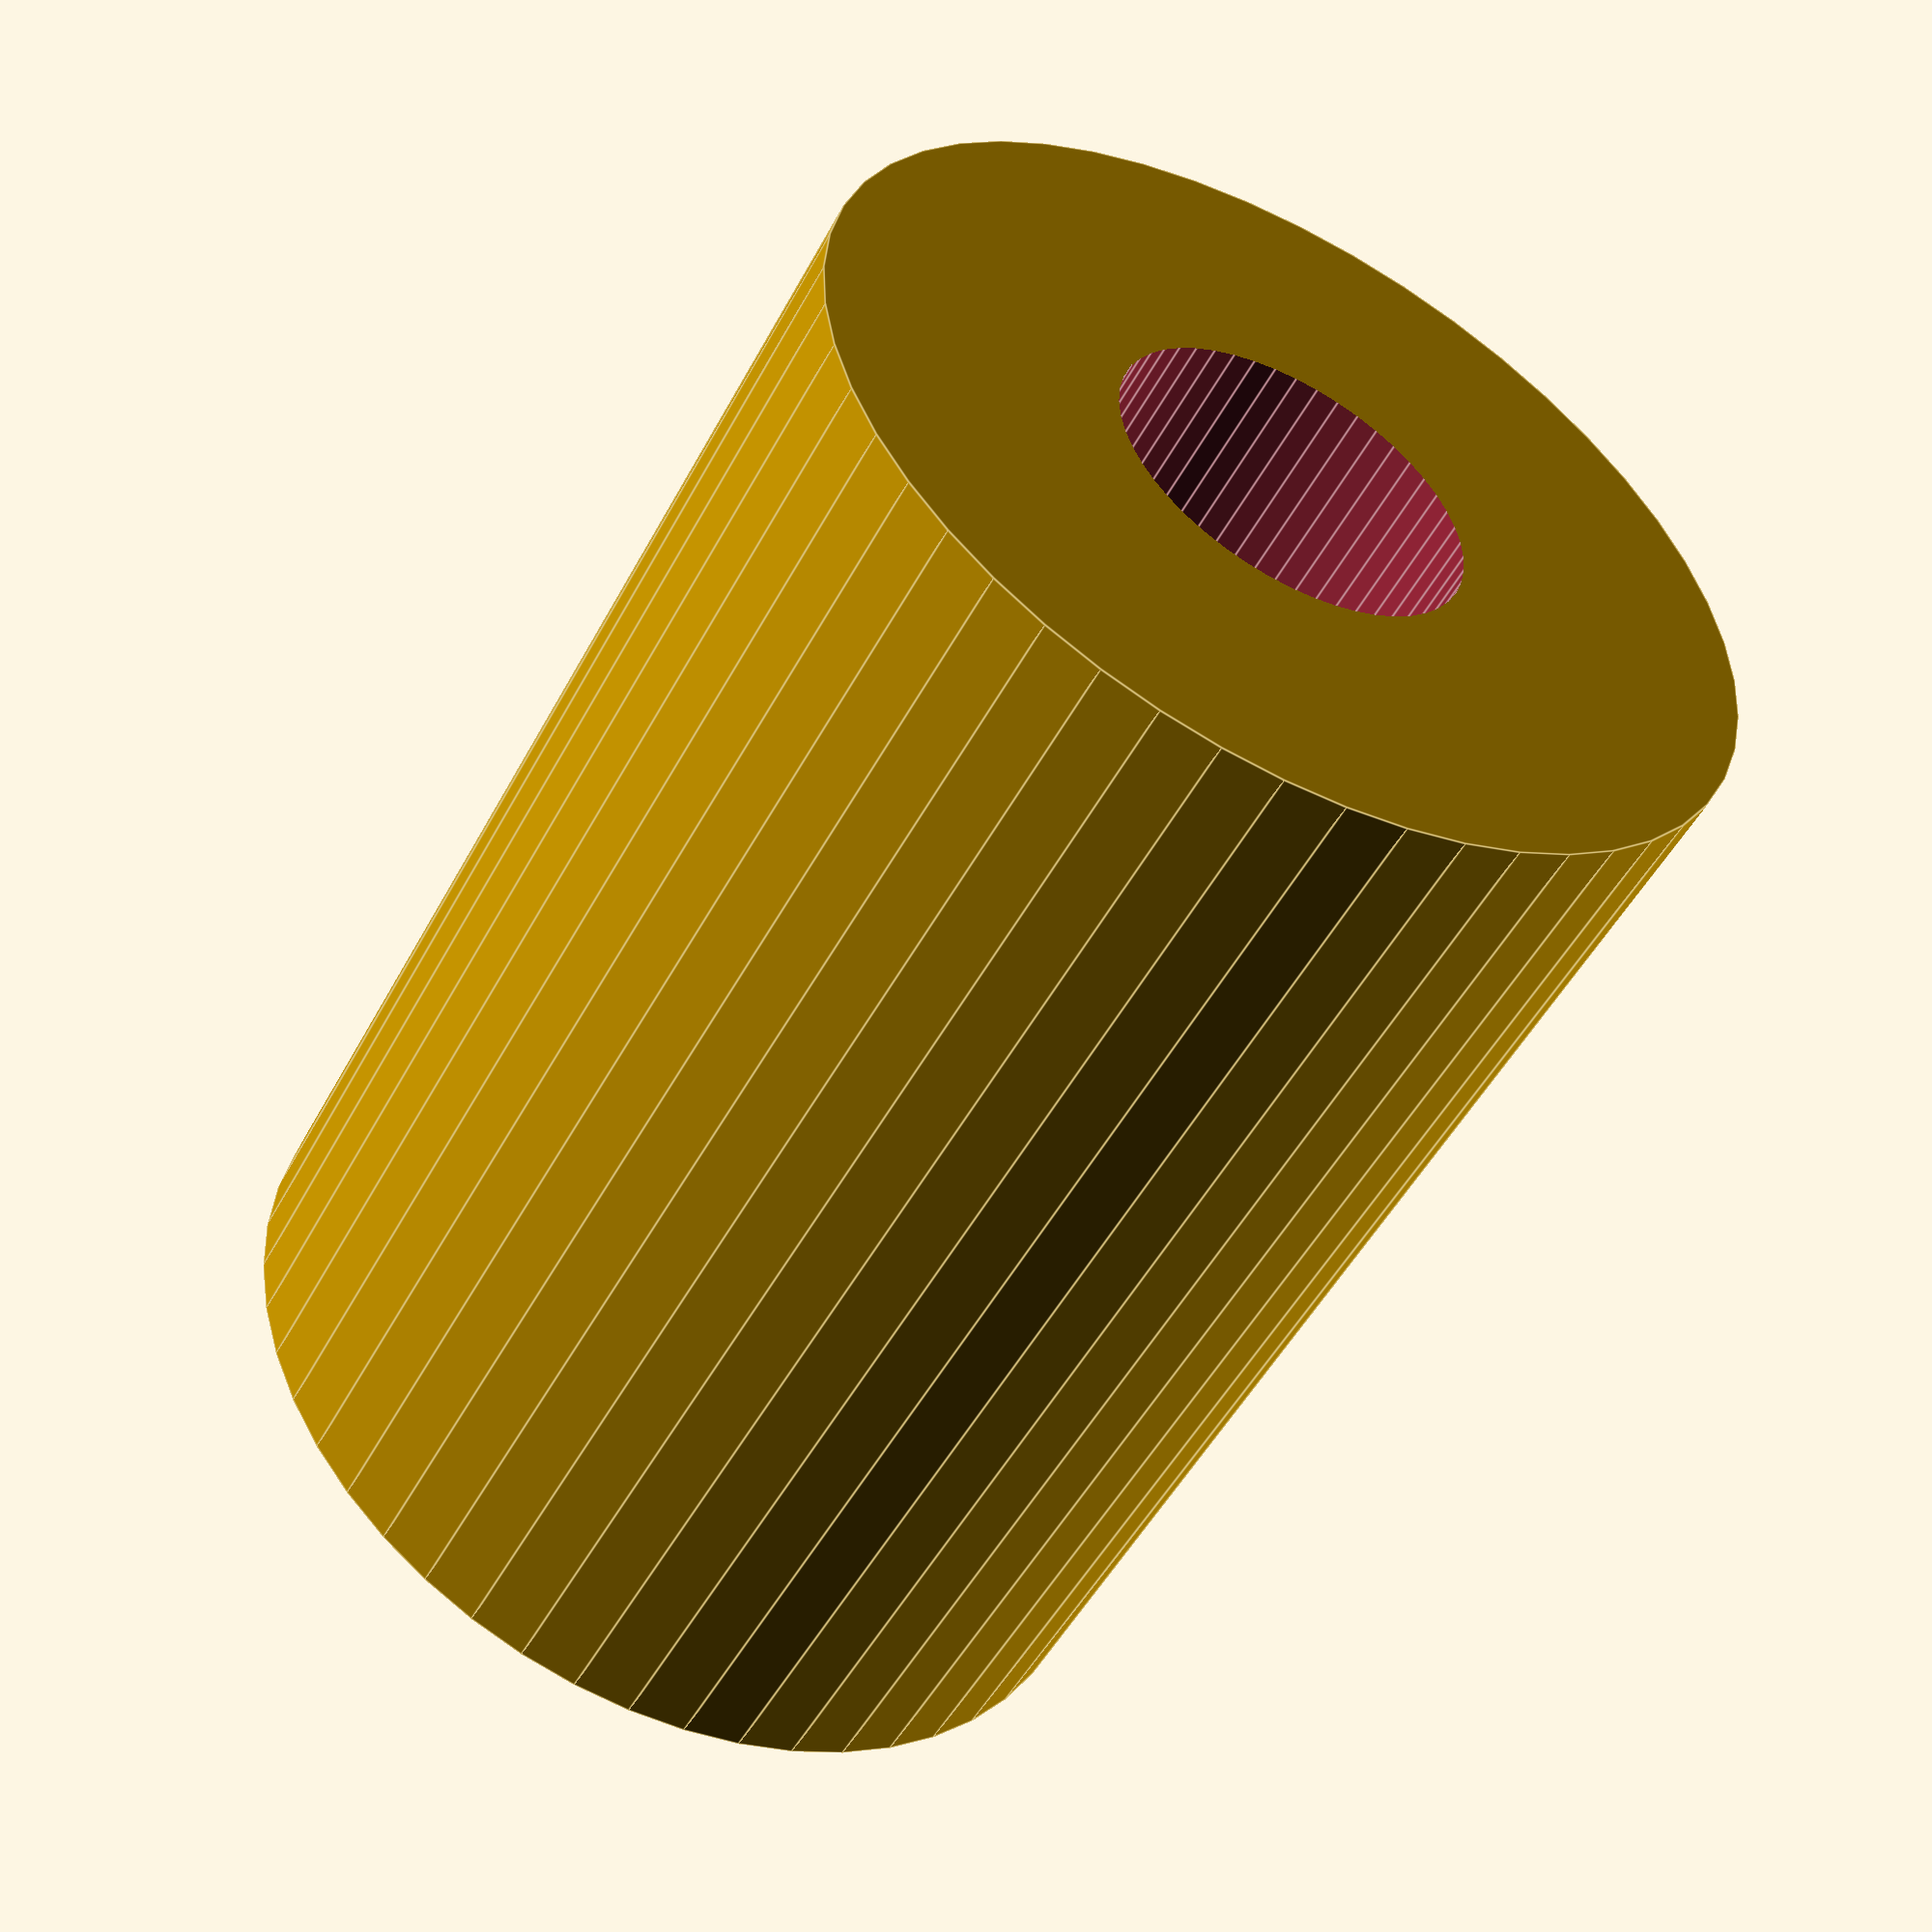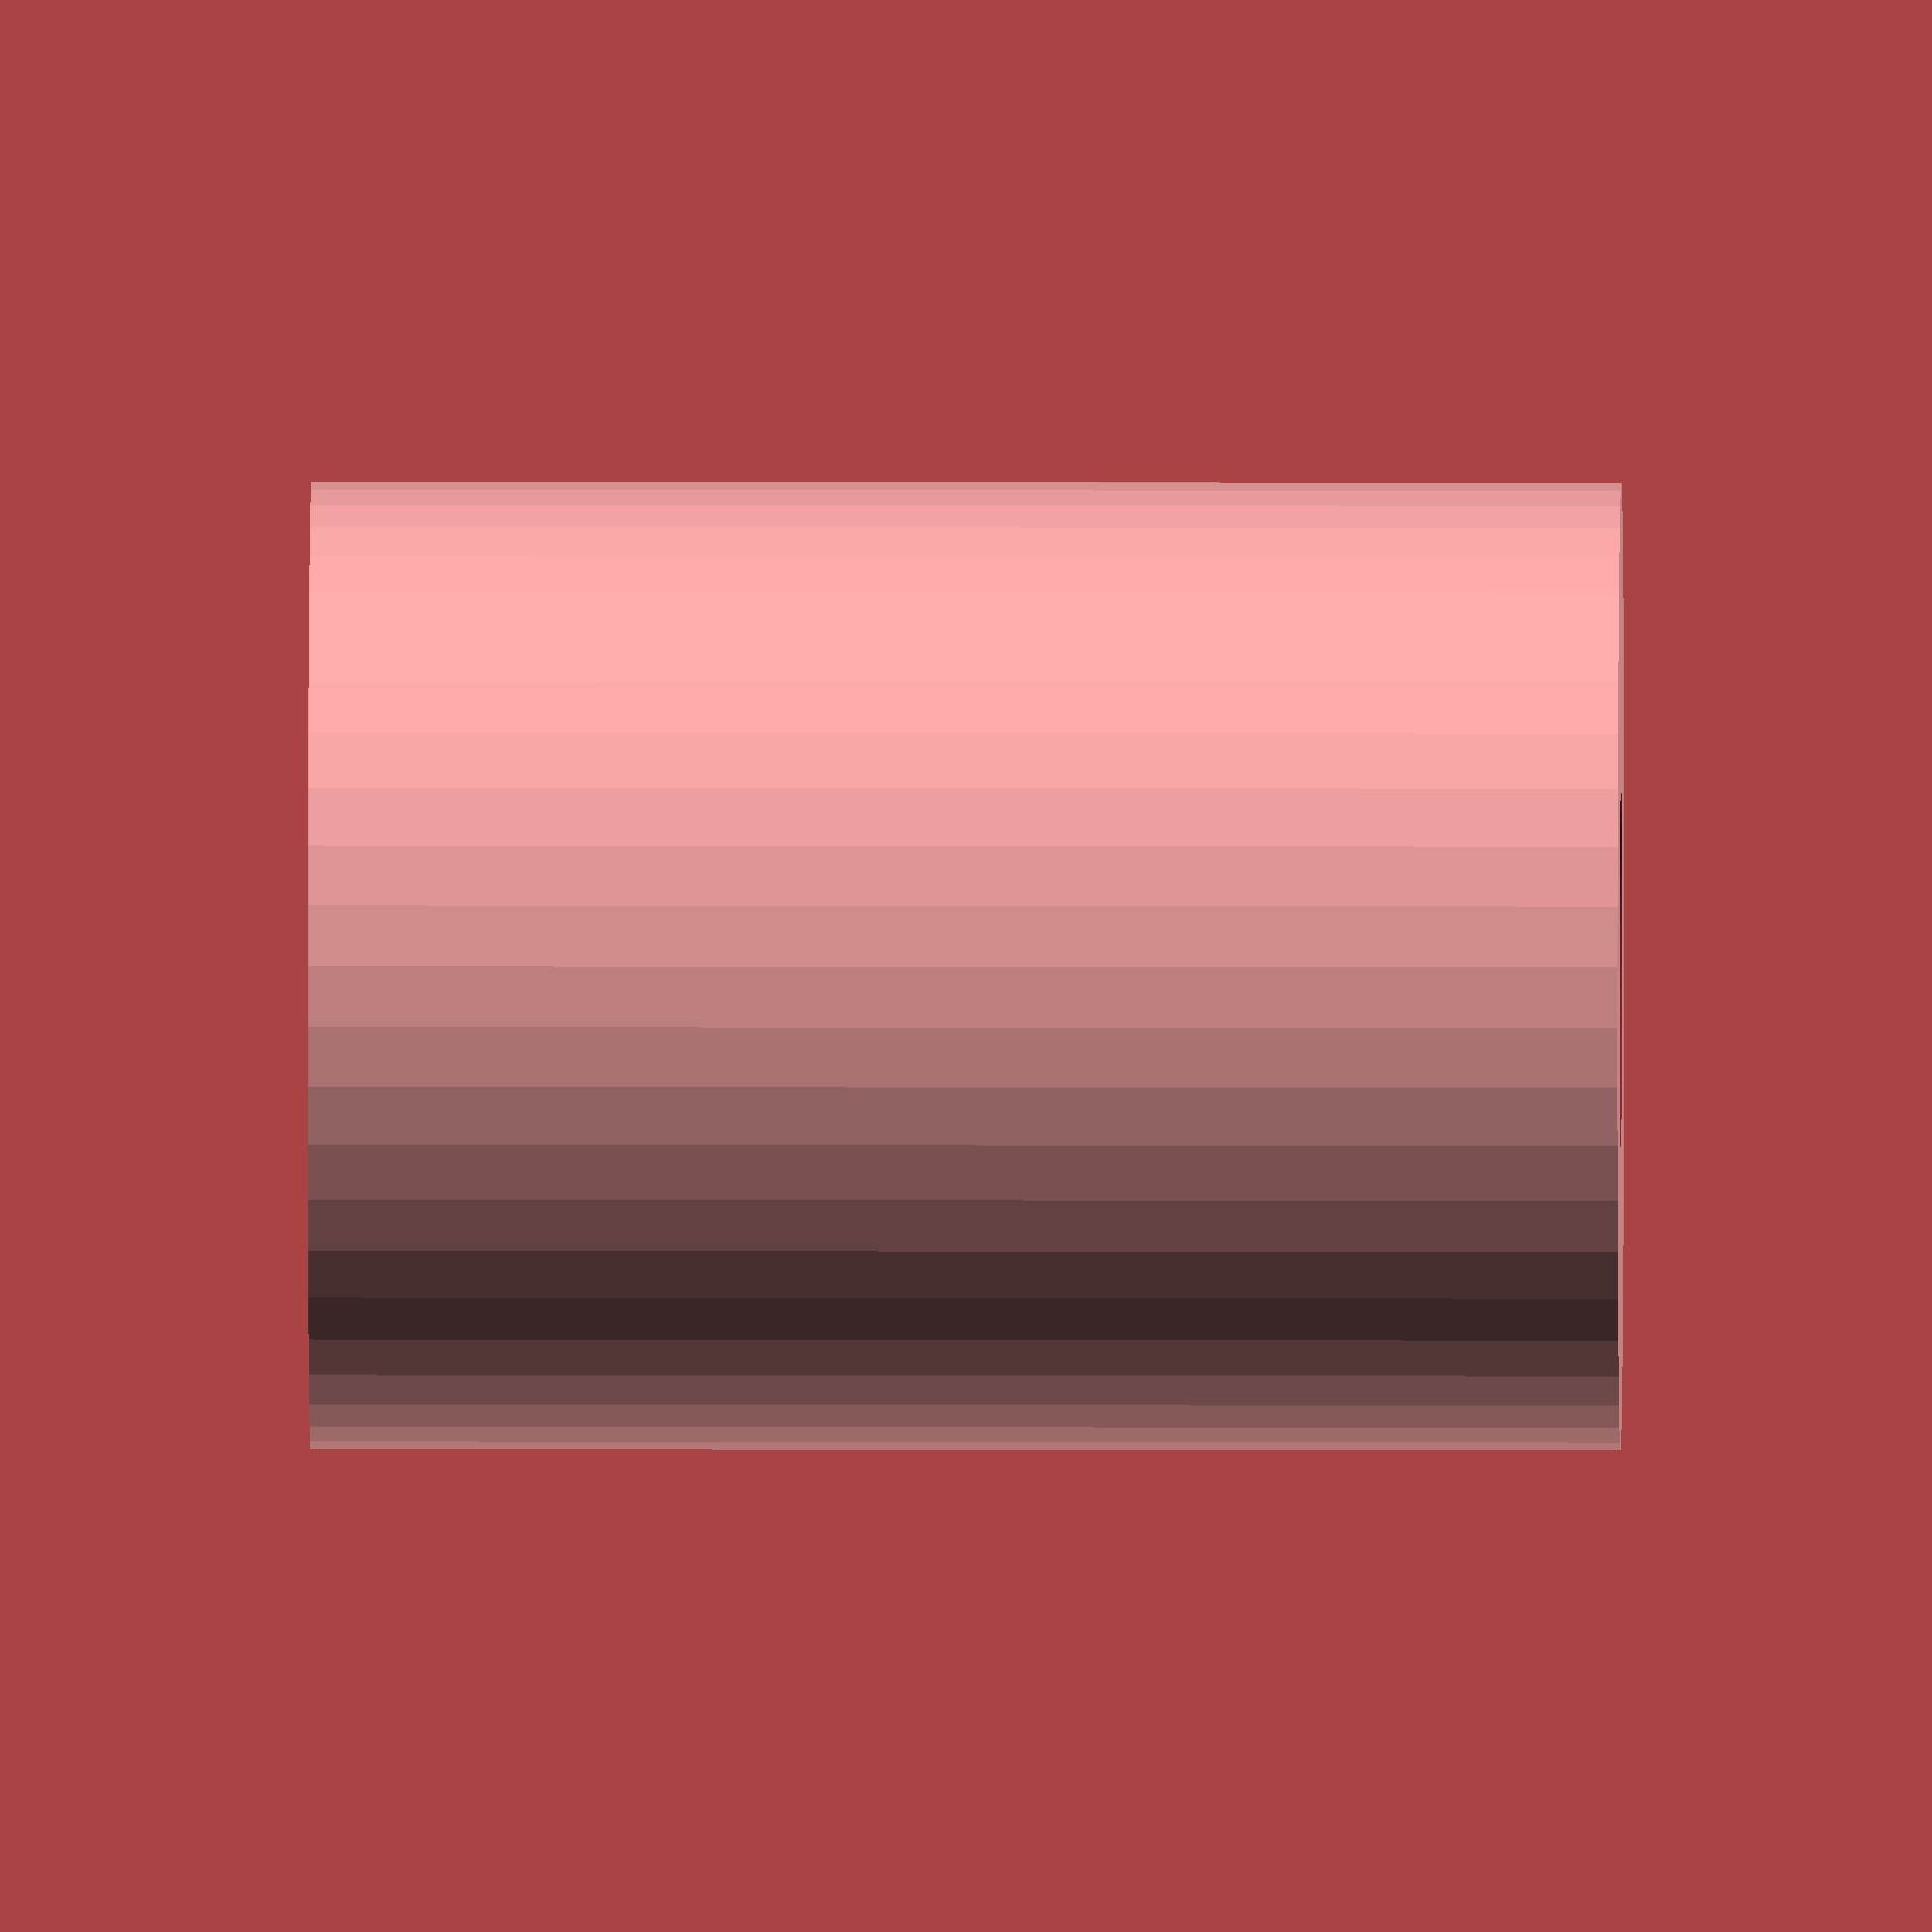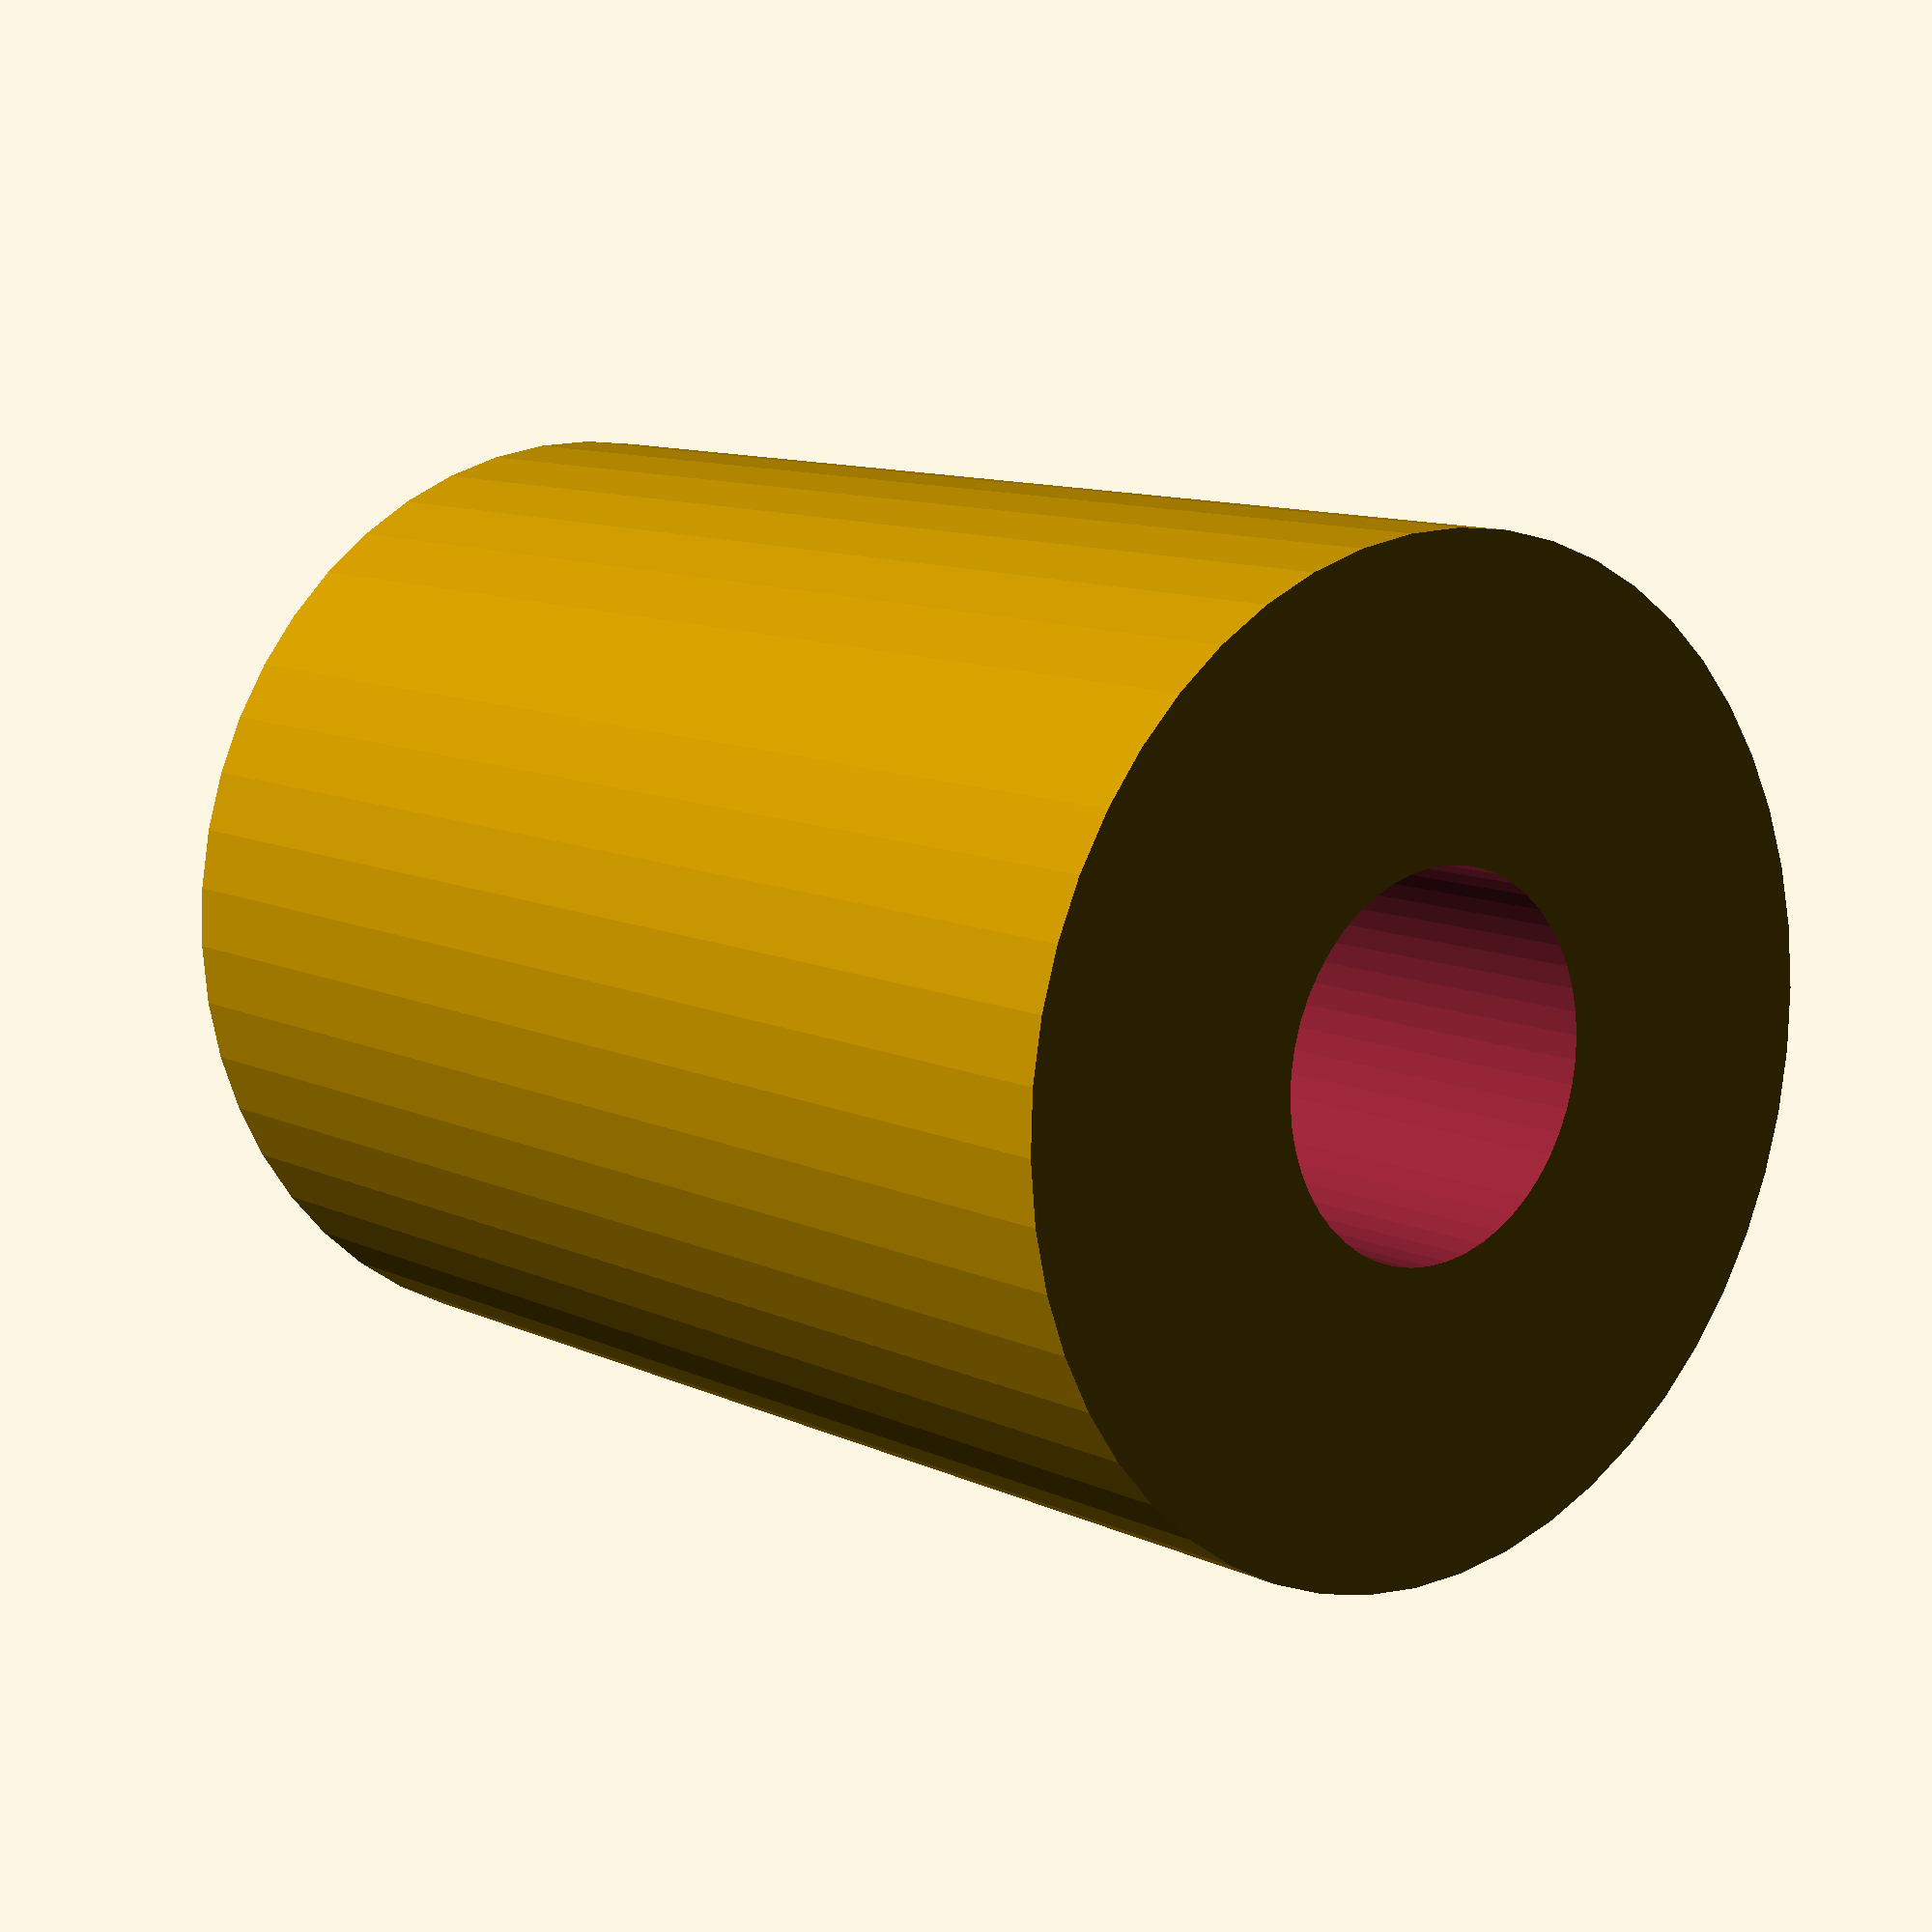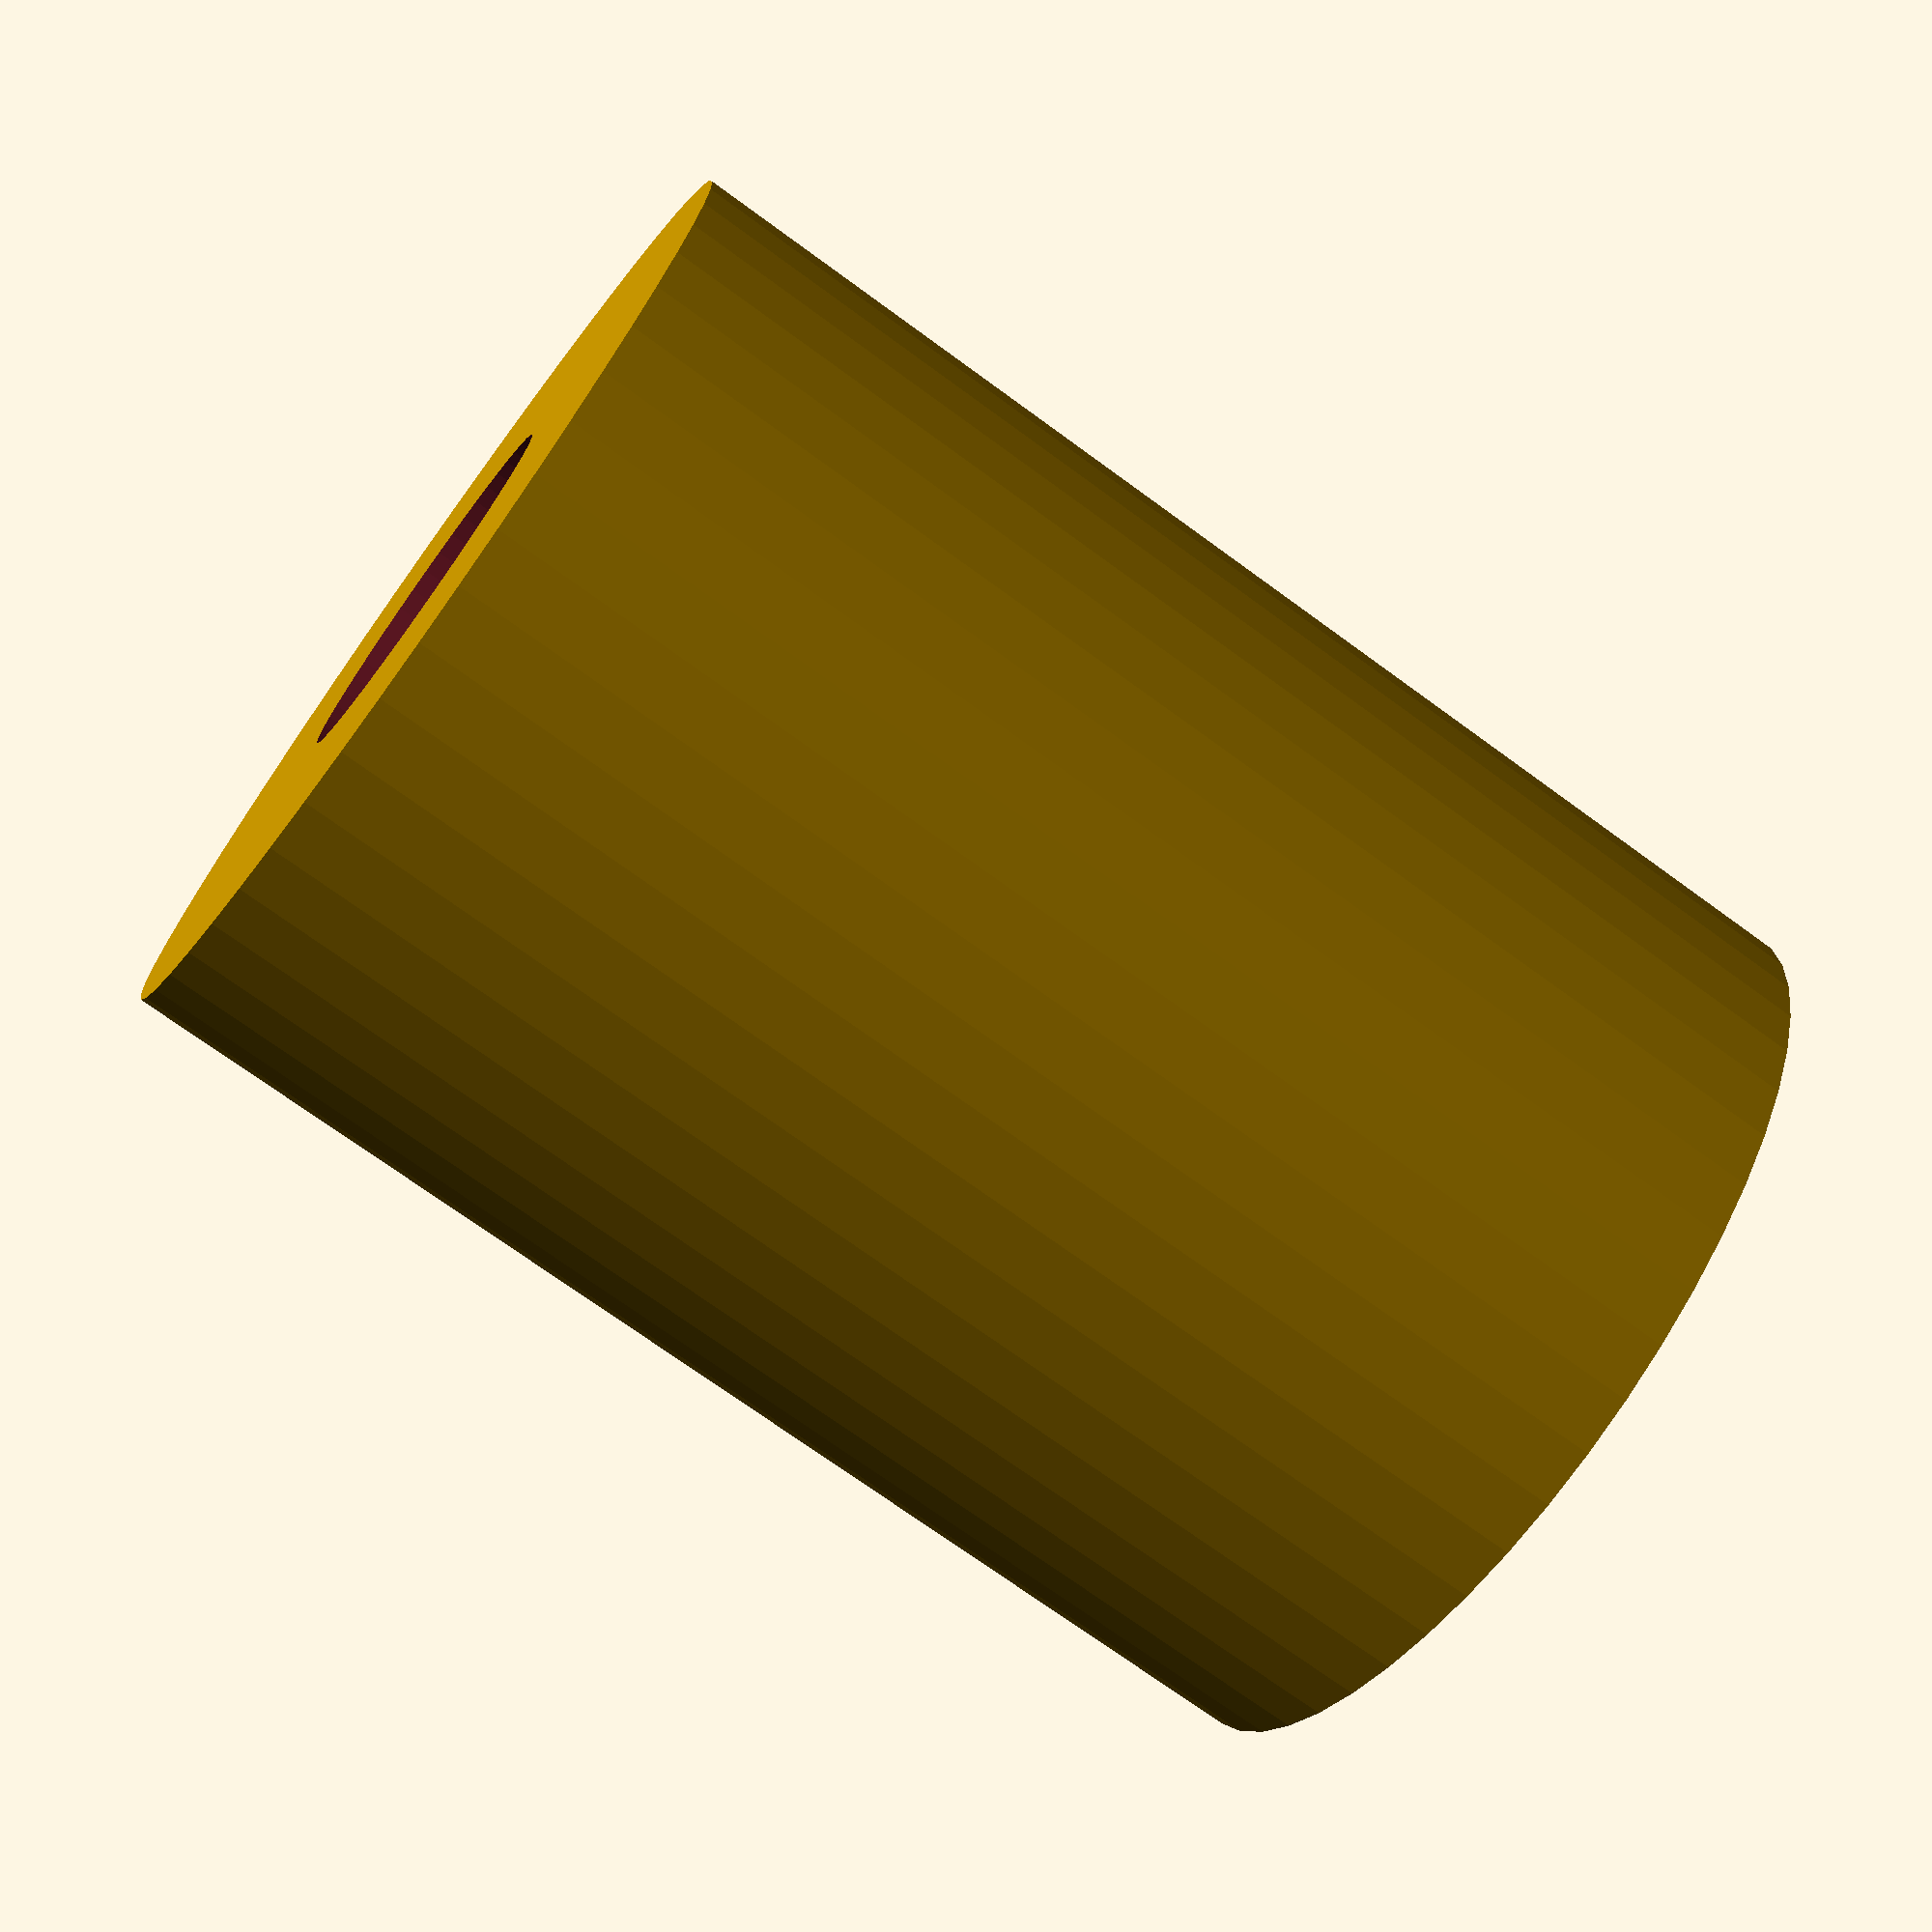
<openscad>
$fn = 50;


difference() {
	union() {
		translate(v = [0, 0, -25.0000000000]) {
			cylinder(h = 50, r = 18.5000000000);
		}
	}
	union() {
		translate(v = [0, 0, -100.0000000000]) {
			cylinder(h = 200, r = 7);
		}
	}
}
</openscad>
<views>
elev=230.7 azim=209.7 roll=207.5 proj=p view=edges
elev=352.7 azim=273.6 roll=90.4 proj=o view=solid
elev=169.5 azim=192.8 roll=220.3 proj=p view=solid
elev=252.1 azim=37.1 roll=126.2 proj=p view=solid
</views>
